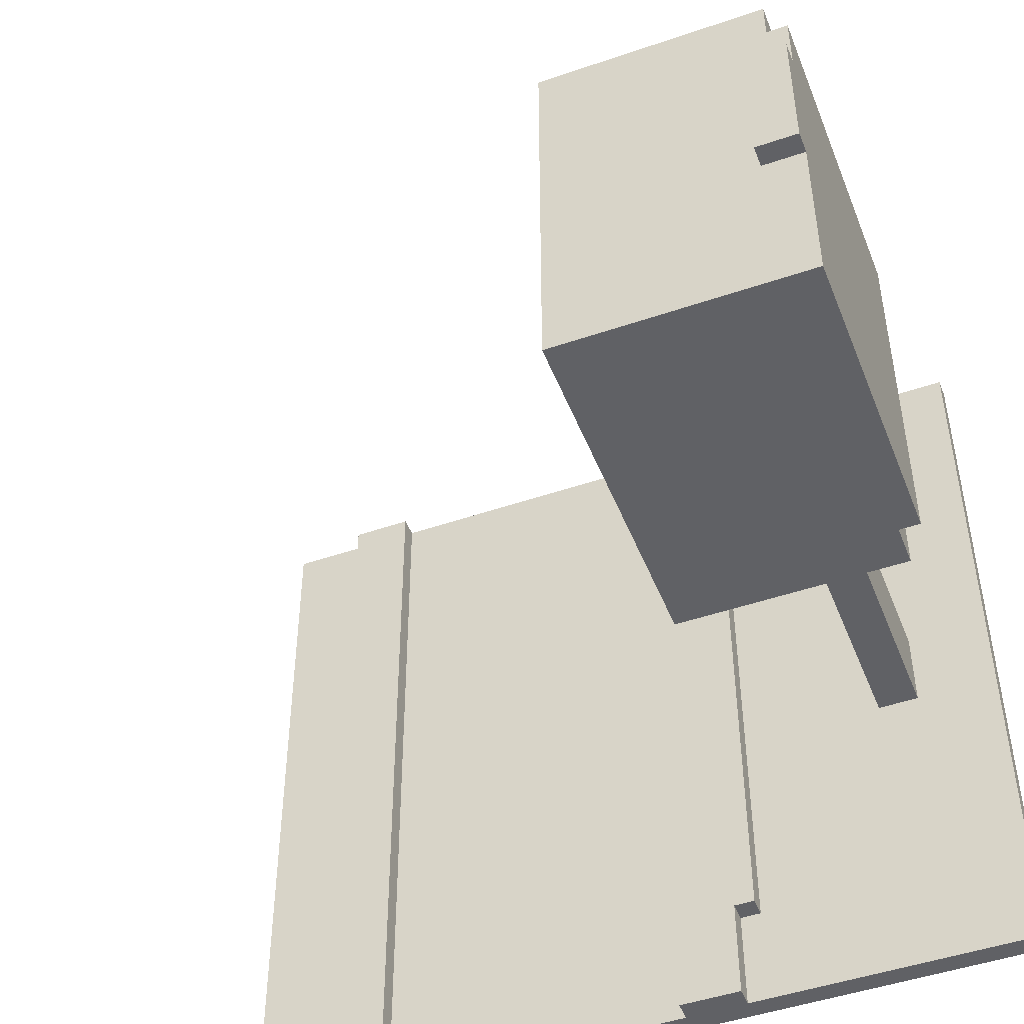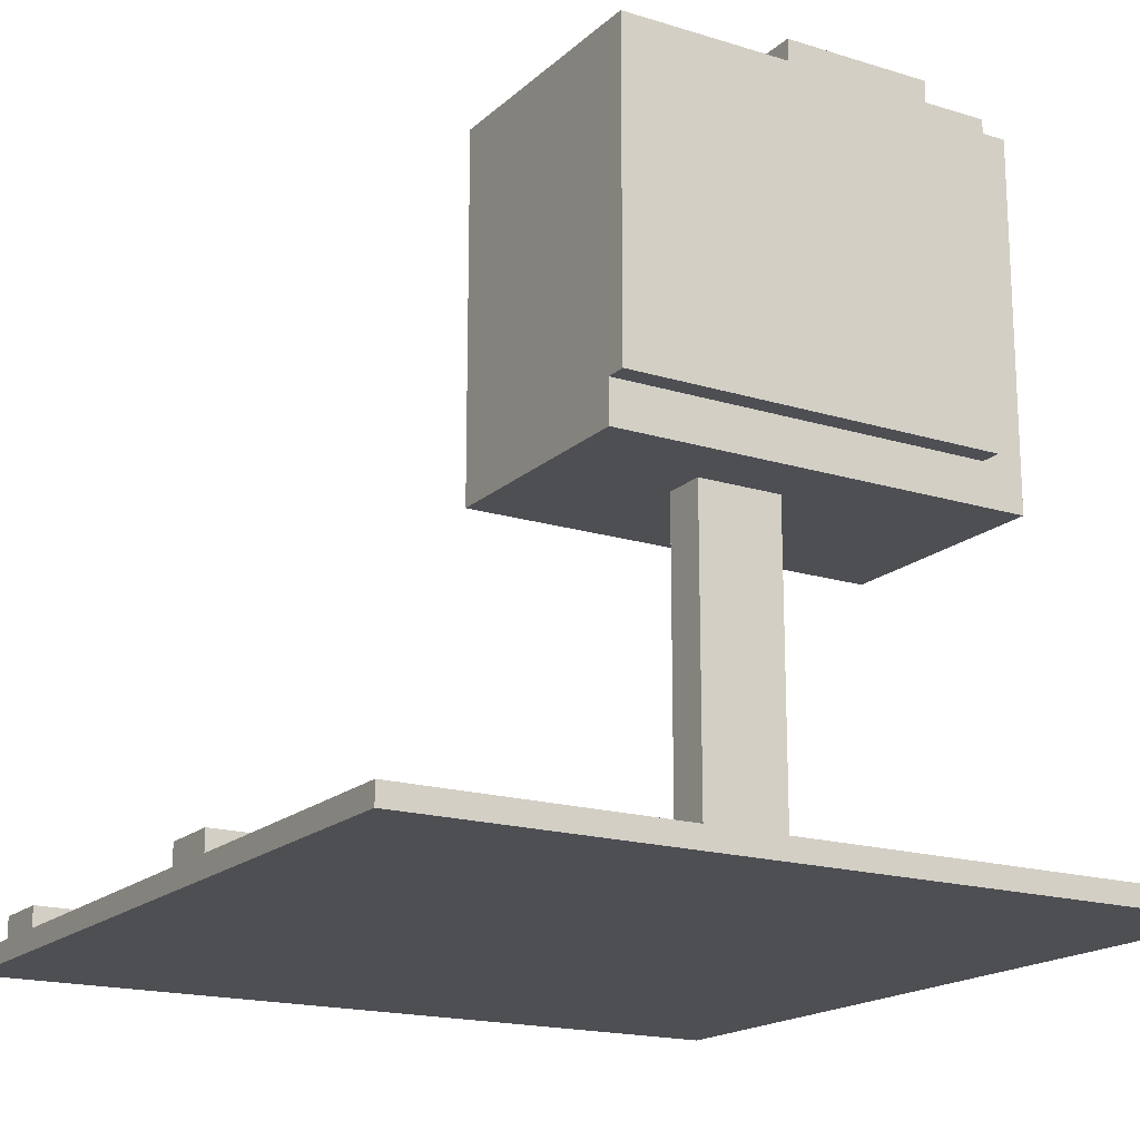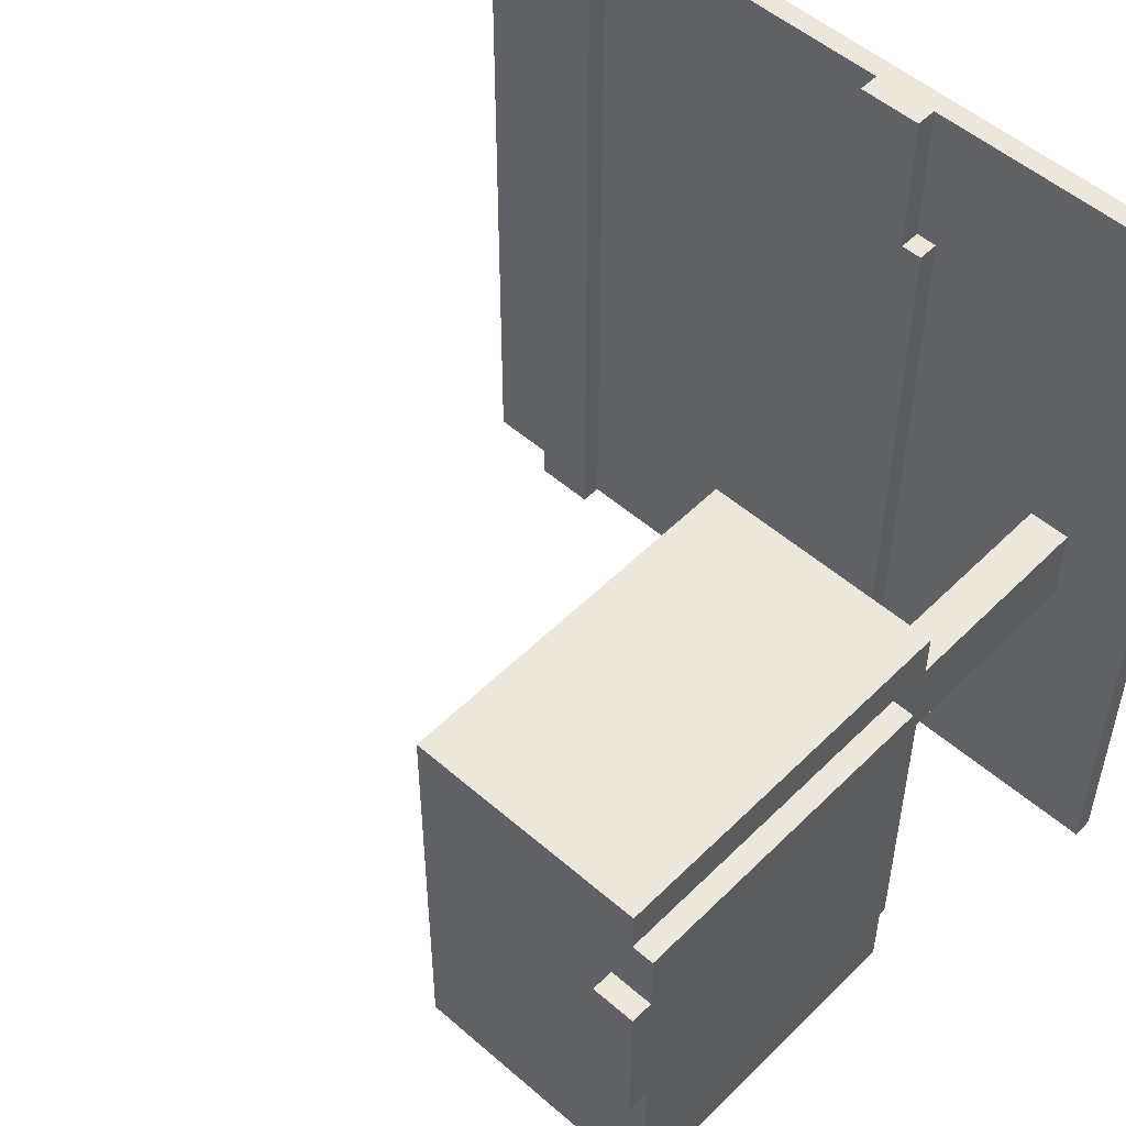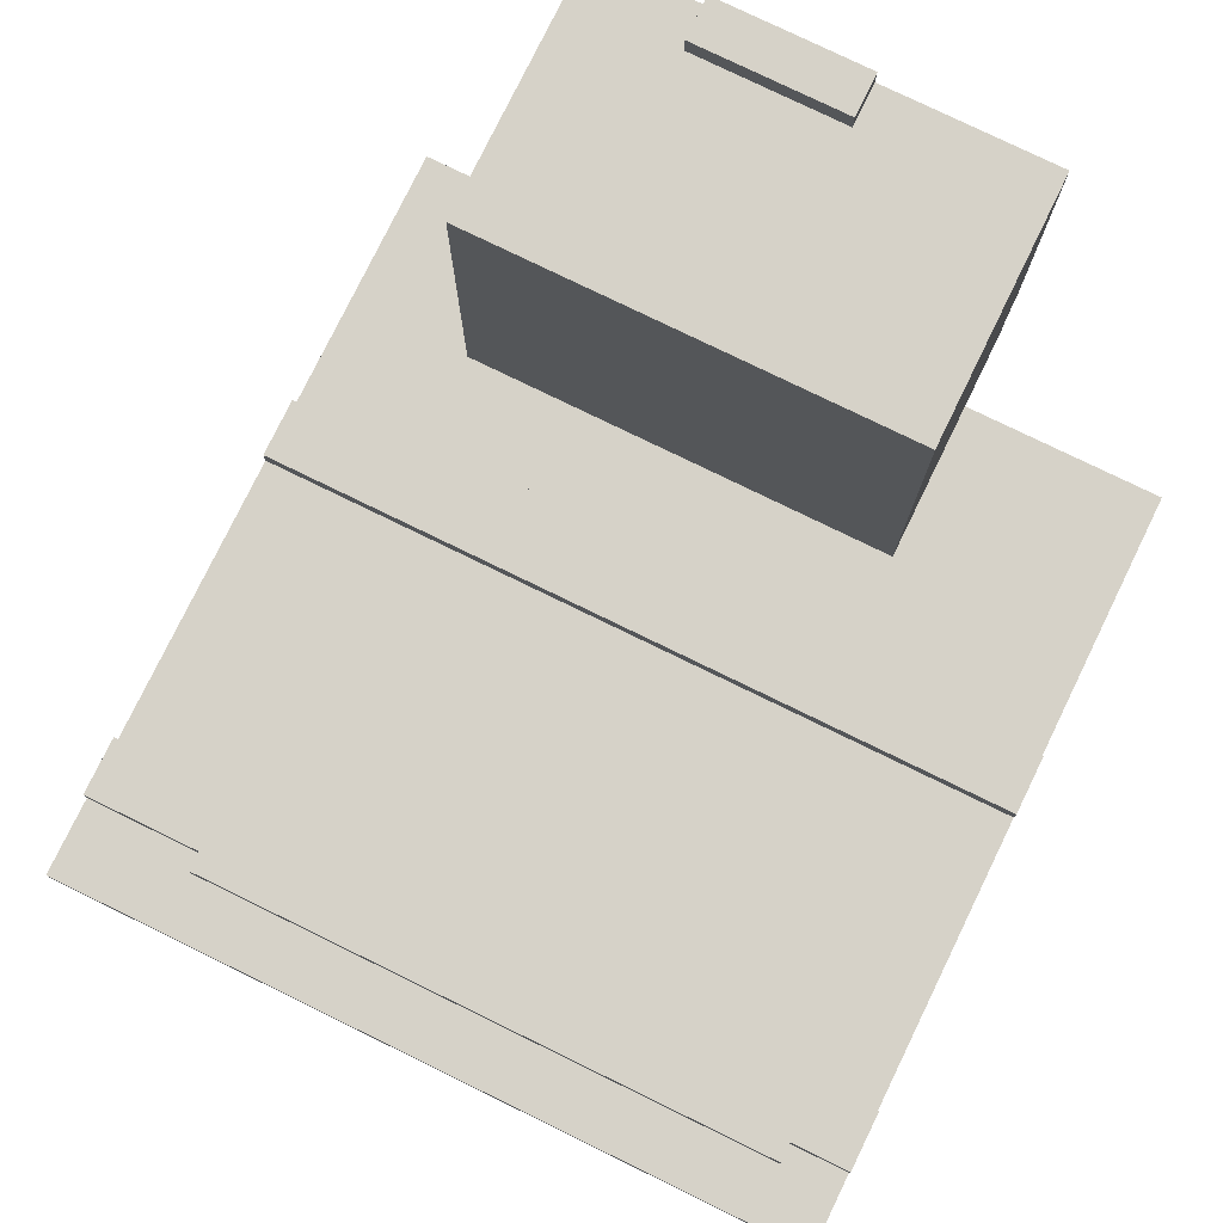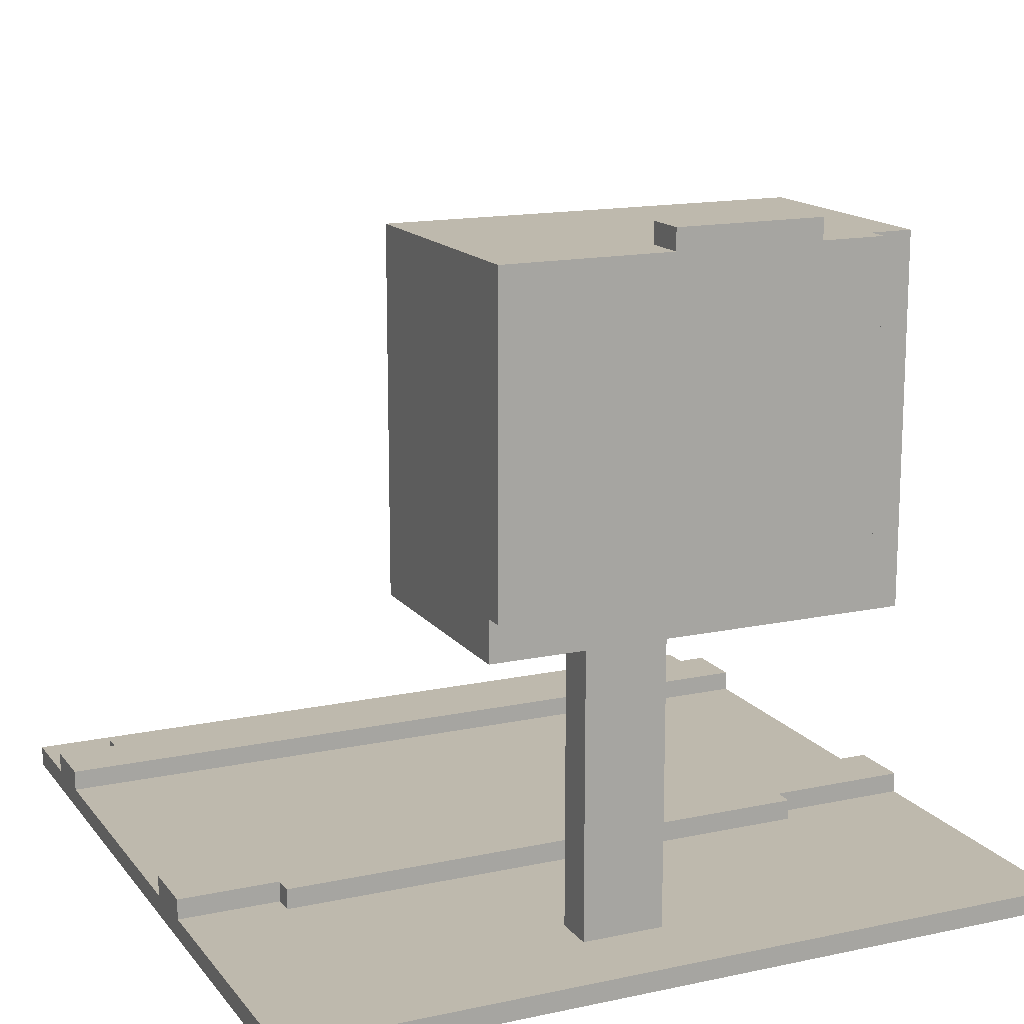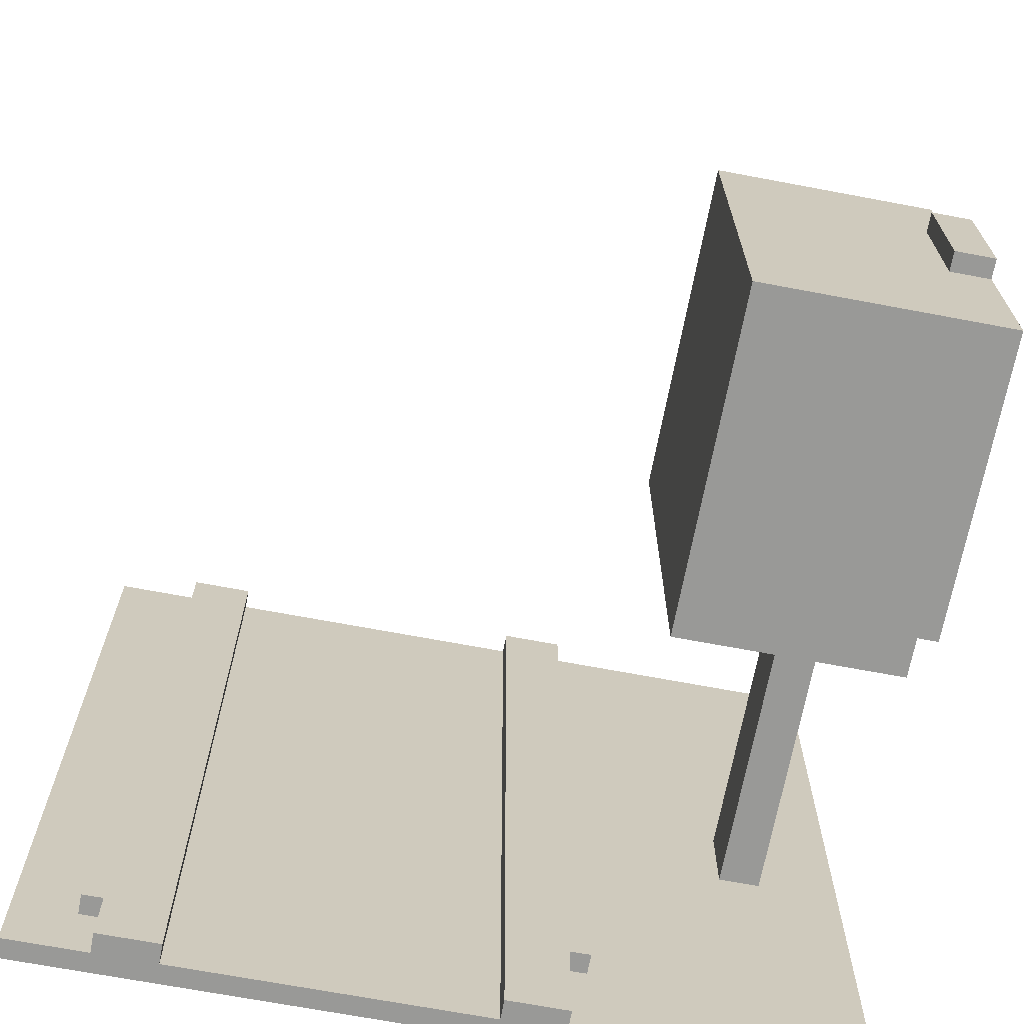
<metadata>
{"format":"obj","ext":"obj","renderer":"f3d","projection":"perspective","resolution":1024,"background":"white","views":[{"elev":-47.7,"azim":-158.9,"up":"+Z"},{"elev":-17.8,"azim":-121.2,"up":"+Y"},{"elev":52.1,"azim":-136.8,"up":"+Z"},{"elev":77.8,"azim":116.0,"up":"+Y"},{"elev":15.1,"azim":-114.5,"up":"+Y"},{"elev":-68.8,"azim":169.3,"up":"+Z"}]}
</metadata>
<code>
o
v 0 2 -0.1
v 0 2 -4
v 0 2.1 -0.1
v 0 2.1 -4
v 0 3.8 -1.2
v 0 3.8 -3
v 0 5.3 -1.2
v 0 5.3 -1.5
v 0 5.3 -2.2
v 0 5.3 -3
v 0 5.4 -1.5
v 0 5.4 -2.2
v 0.1 3.6 -1
v 0.1 3.6 -3
v 0.1 3.8 -1.2
v 0.1 3.8 -3
v 0.1 5.3 -1
v 0.1 5.3 -1.2
v 0.4 2.1 -2
v 0.4 2.1 -2.4
v 0.4 3.6 -2
v 0.4 3.6 -2.4
v 1.3 2.1 -0.8
v 1.3 2.1 -3.5
v 1.3 2.2 -0.8
v 1.3 2.2 -3.5
v 1.4 2.1 -0.1
v 1.4 2.1 -0.8
v 1.4 2.1 -3.5
v 1.4 2.1 -4
v 1.4 2.2 -0.1
v 1.4 2.2 -0.8
v 1.4 2.2 -3.5
v 1.4 2.2 -4
v 3.2 2.1 -0.1
v 3.2 2.1 -4
v 3.2 2.2 -0.1
v 3.2 2.2 -4
v 0.2 5.3 -1.5
v 0.2 5.3 -2.2
v 0.2 5.4 -1.5
v 0.2 5.4 -2.2
v 0.6 2.1 -2
v 0.6 2.1 -2.4
v 0.6 3.6 -2
v 0.6 3.6 -2.4
v 1.2 3.6 -1
v 1.2 3.6 -3
v 1.2 5.3 -1
v 1.2 5.3 -3
v 1.7 2.1 -0.1
v 1.7 2.1 -4
v 1.7 2.2 -0.1
v 1.7 2.2 -4
v 3.5 2.1 -0.1
v 3.5 2.1 -0.7
v 3.5 2.1 -3.7
v 3.5 2.1 -4
v 3.5 2.2 -0.1
v 3.5 2.2 -0.7
v 3.5 2.2 -3.7
v 3.5 2.2 -4
v 3.6 2.1 -0.7
v 3.6 2.1 -3.7
v 3.6 2.2 -0.7
v 3.6 2.2 -3.7
v 3.9 2 -0.1
v 3.9 2 -4
v 3.9 2.1 -0.1
v 3.9 2.1 -4
v 0 2 -0.1
v 0 2.1 -0.1
v 1.4 2.1 -0.1
v 1.4 2.2 -0.1
v 1.7 2 -0.1
v 1.7 2.1 -0.1
v 1.7 2.2 -0.1
v 3.2 2 -0.1
v 3.2 2.1 -0.1
v 3.2 2.2 -0.1
v 3.5 2.1 -0.1
v 3.5 2.2 -0.1
v 3.9 2 -0.1
v 3.9 2.1 -0.1
v 3.5 2.1 -0.7
v 3.5 2.2 -0.7
v 3.6 2.1 -0.7
v 3.6 2.2 -0.7
v 1.3 2.1 -0.8
v 1.3 2.2 -0.8
v 1.4 2.1 -0.8
v 1.4 2.2 -0.8
v 0.1 3.6 -1
v 0.1 5.3 -1
v 1.2 3.6 -1
v 1.2 5.3 -1
v 0 3.8 -1.2
v 0 5.3 -1.2
v 0.1 3.8 -1.2
v 0.1 5.3 -1.2
v 0 5.3 -1.5
v 0 5.4 -1.5
v 0.2 5.3 -1.5
v 0.2 5.4 -1.5
v 0.4 2.1 -2
v 0.4 3.6 -2
v 0.6 2.1 -2
v 0.6 3.6 -2
v 0 5.3 -2.2
v 0 5.4 -2.2
v 0.2 5.3 -2.2
v 0.2 5.4 -2.2
v 0.4 2.1 -2.4
v 0.4 3.6 -2.4
v 0.6 2.1 -2.4
v 0.6 3.6 -2.4
v 0 3.8 -3
v 0 5.3 -3
v 0.1 3.6 -3
v 0.1 3.8 -3
v 1.2 3.6 -3
v 1.2 5.3 -3
v 1.3 2.1 -3.5
v 1.3 2.2 -3.5
v 1.4 2.1 -3.5
v 1.4 2.2 -3.5
v 3.5 2.1 -3.7
v 3.5 2.2 -3.7
v 3.6 2.1 -3.7
v 3.6 2.2 -3.7
v 0 2 -4
v 0 2.1 -4
v 1.4 2.1 -4
v 1.4 2.2 -4
v 1.7 2 -4
v 1.7 2.1 -4
v 1.7 2.2 -4
v 3.2 2 -4
v 3.2 2.1 -4
v 3.2 2.2 -4
v 3.5 2.1 -4
v 3.5 2.2 -4
v 3.9 2 -4
v 3.9 2.1 -4
v 0 2 -0.1
v 1.7 2 -0.1
v 3.2 2 -0.1
v 3.9 2 -0.1
v 0 2 -4
v 1.7 2 -4
v 3.2 2 -4
v 3.9 2 -4
v 0.1 3.6 -1
v 1.2 3.6 -1
v 0.4 3.6 -2
v 0.6 3.6 -2
v 0.4 3.6 -2.4
v 0.6 3.6 -2.4
v 0.1 3.6 -3
v 1.2 3.6 -3
v 0 3.8 -1.2
v 0.1 3.8 -1.2
v 0 3.8 -3
v 0.1 3.8 -3
v 0 2.1 -0.1
v 1.4 2.1 -0.1
v 1.7 2.1 -0.1
v 3.2 2.1 -0.1
v 3.5 2.1 -0.1
v 3.9 2.1 -0.1
v 3.5 2.1 -0.7
v 3.6 2.1 -0.7
v 1.3 2.1 -0.8
v 1.4 2.1 -0.8
v 0.4 2.1 -2
v 0.6 2.1 -2
v 0.4 2.1 -2.4
v 0.6 2.1 -2.4
v 1.3 2.1 -3.5
v 1.4 2.1 -3.5
v 3.5 2.1 -3.7
v 3.6 2.1 -3.7
v 0 2.1 -4
v 1.4 2.1 -4
v 1.7 2.1 -4
v 3.2 2.1 -4
v 3.5 2.1 -4
v 3.9 2.1 -4
v 1.4 2.2 -0.1
v 1.7 2.2 -0.1
v 3.2 2.2 -0.1
v 3.5 2.2 -0.1
v 3.5 2.2 -0.7
v 3.6 2.2 -0.7
v 1.3 2.2 -0.8
v 1.4 2.2 -0.8
v 1.3 2.2 -3.5
v 1.4 2.2 -3.5
v 3.5 2.2 -3.7
v 3.6 2.2 -3.7
v 1.4 2.2 -4
v 1.7 2.2 -4
v 3.2 2.2 -4
v 3.5 2.2 -4
v 0.1 5.3 -1
v 1.2 5.3 -1
v 0 5.3 -1.2
v 0.1 5.3 -1.2
v 0 5.3 -1.5
v 0.2 5.3 -1.5
v 0 5.3 -2.2
v 0.2 5.3 -2.2
v 0 5.3 -3
v 1.2 5.3 -3
v 0 5.4 -1.5
v 0.2 5.4 -1.5
v 0 5.4 -2.2
v 0.2 5.4 -2.2
f 3 2 1
f 4 2 3
f 7 6 5
f 8 6 7
f 9 6 8
f 10 6 9
f 11 9 8
f 12 9 11
f 15 14 13
f 16 14 15
f 17 15 13
f 18 15 17
f 21 20 19
f 22 20 21
f 25 24 23
f 26 24 25
f 31 28 27
f 32 28 31
f 33 30 29
f 34 30 33
f 37 36 35
f 38 36 37
f 39 40 41
f 41 40 42
f 43 44 45
f 45 44 46
f 47 48 49
f 49 48 50
f 51 52 53
f 53 52 54
f 55 56 59
f 59 56 60
f 57 58 61
f 61 58 62
f 63 64 65
f 65 64 66
f 67 68 69
f 69 68 70
f 73 72 71
f 75 73 71
f 76 74 73
f 76 73 75
f 77 74 76
f 78 76 75
f 79 76 78
f 81 79 78
f 81 80 79
f 82 80 81
f 83 81 78
f 84 81 83
f 87 86 85
f 88 86 87
f 91 90 89
f 92 90 91
f 95 94 93
f 96 94 95
f 99 98 97
f 100 98 99
f 103 102 101
f 104 102 103
f 107 106 105
f 108 106 107
f 109 110 111
f 111 110 112
f 113 114 115
f 115 114 116
f 117 118 120
f 119 120 121
f 120 118 122
f 121 120 122
f 123 124 125
f 125 124 126
f 127 128 129
f 129 128 130
f 131 132 133
f 131 133 135
f 133 134 136
f 135 133 136
f 136 134 137
f 135 136 138
f 138 136 139
f 138 139 141
f 139 140 141
f 141 140 142
f 138 141 143
f 143 141 144
f 149 146 145
f 150 147 146
f 150 146 149
f 151 148 147
f 151 147 150
f 152 148 151
f 155 154 153
f 156 154 155
f 157 155 153
f 158 154 156
f 159 157 153
f 159 158 157
f 160 154 158
f 160 158 159
f 163 162 161
f 164 162 163
f 169 170 171
f 171 170 172
f 165 166 173
f 173 166 174
f 165 173 175
f 175 173 176
f 165 175 177
f 176 173 178
f 178 173 179
f 177 178 179
f 172 170 182
f 177 179 183
f 179 180 183
f 165 177 183
f 183 180 184
f 167 168 185
f 185 168 186
f 181 182 187
f 182 170 188
f 187 182 188
f 191 192 193
f 189 190 196
f 195 196 197
f 196 190 198
f 197 196 198
f 193 194 199
f 191 193 199
f 199 194 200
f 198 190 201
f 201 190 202
f 191 199 203
f 203 199 204
f 205 206 208
f 207 208 209
f 208 206 210
f 209 208 210
f 210 206 212
f 211 212 213
f 212 206 214
f 213 212 214
f 215 216 217
f 217 216 218

</code>
